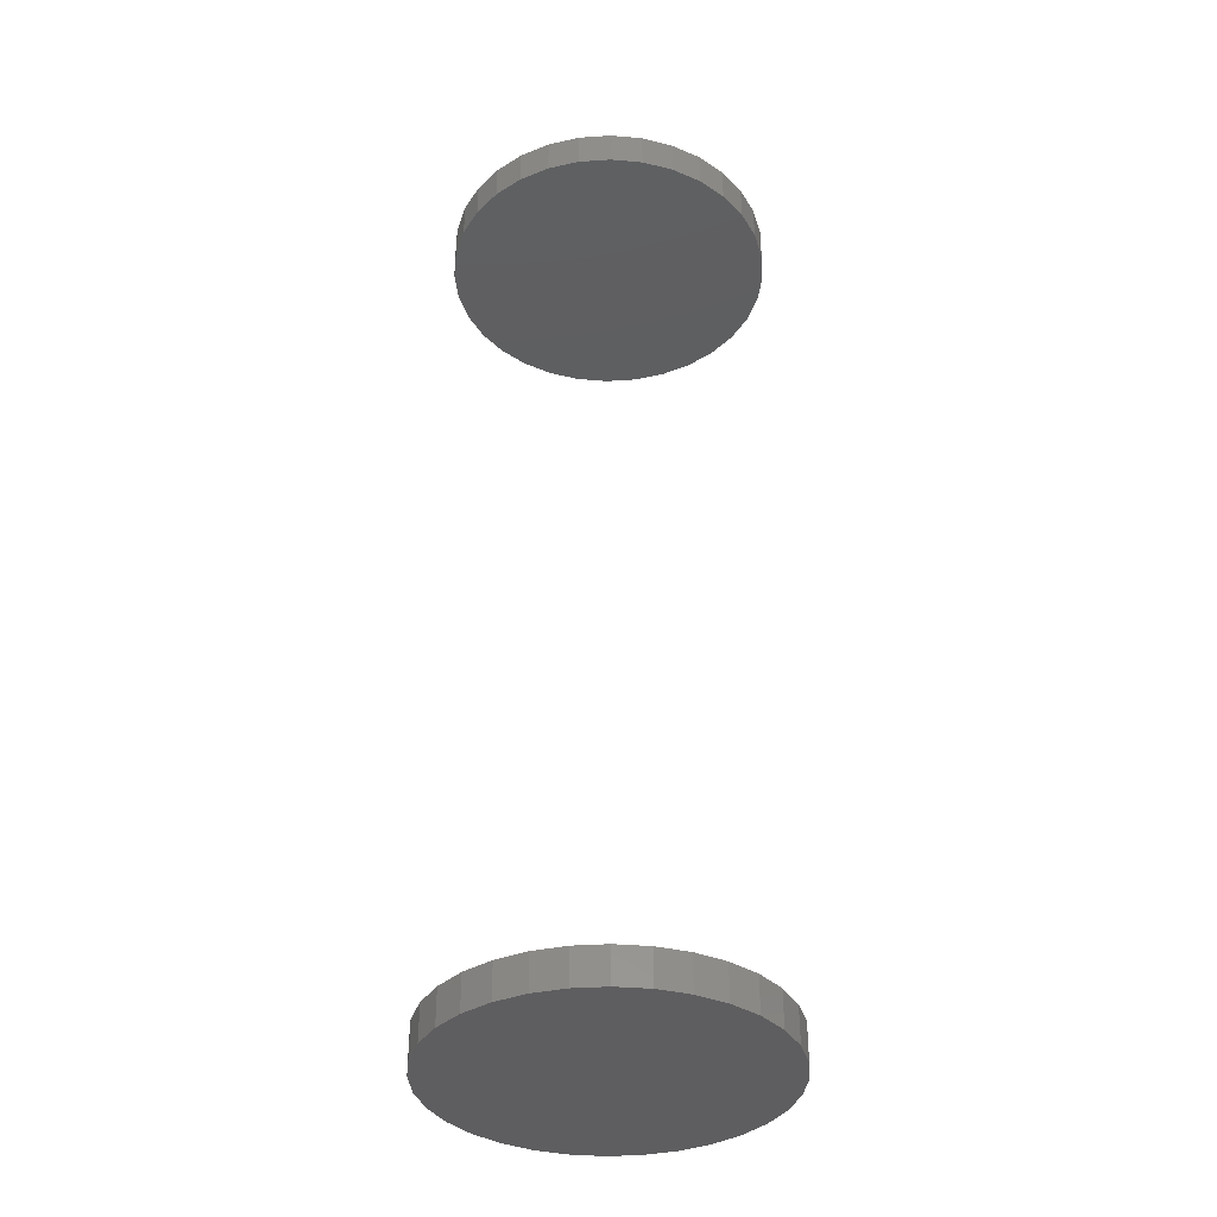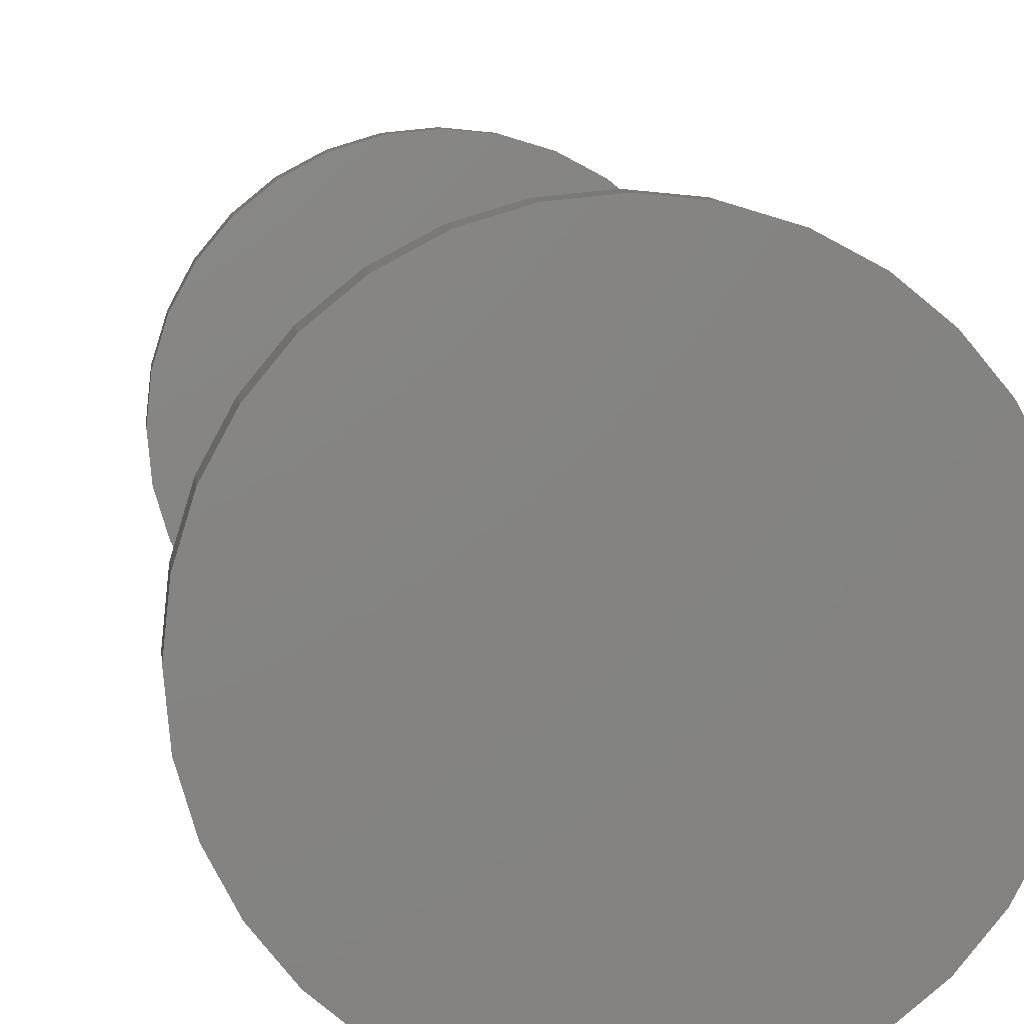
<metadata>
{"format":"stl","ext":"stl","renderer":"f3d","projection":"perspective","resolution":1024,"background":"white","views":[{"elev":-36.4,"azim":-12.0,"up":"+Z"},{"elev":6.3,"azim":-5.0,"up":"+Y"}]}
</metadata>
<code>
# stl→obj: 128 verts, 248 faces
v 0.4781 -0.4012 0.3906
v 0.4781 -0.4012 0.4062
v 0.4795 -0.3873 0.3906
v 0.4795 -0.3873 0.4062
v 0.4836 -0.3739 0.3906
v 0.4836 -0.3739 0.4062
v 0.4902 -0.3615 0.3906
v 0.4902 -0.3615 0.4062
v 0.4991 -0.3506 0.3906
v 0.4991 -0.3506 0.4062
v 0.5099 -0.3417 0.3906
v 0.5099 -0.3417 0.4062
v 0.5223 -0.3351 0.3906
v 0.5223 -0.3351 0.4062
v 0.5357 -0.3311 0.3906
v 0.5357 -0.3311 0.4062
v 0.5497 -0.3297 0.3906
v 0.5497 -0.3297 0.4062
v 0.5636 -0.3311 0.3906
v 0.5636 -0.3311 0.4062
v 0.5771 -0.3351 0.3906
v 0.5771 -0.3351 0.4062
v 0.5894 -0.3417 0.3906
v 0.5894 -0.3417 0.4062
v 0.6003 -0.3506 0.3906
v 0.6003 -0.3506 0.4062
v 0.6092 -0.3615 0.3906
v 0.6092 -0.3615 0.4062
v 0.6158 -0.3739 0.3906
v 0.6158 -0.3739 0.4062
v 0.6198 -0.3873 0.3906
v 0.6198 -0.3873 0.4062
v 0.6212 -0.4012 0.3906
v 0.6212 -0.4012 0.4062
v 0.4781 -0.4012 -0.007812
v 0.4781 -0.4012 0.007812
v 0.4795 -0.3873 -0.007812
v 0.4795 -0.3873 0.007812
v 0.4836 -0.3739 -0.007812
v 0.4836 -0.3739 0.007812
v 0.4902 -0.3615 -0.007812
v 0.4902 -0.3615 0.007812
v 0.4991 -0.3506 -0.007812
v 0.4991 -0.3506 0.007812
v 0.5099 -0.3417 -0.007812
v 0.5099 -0.3417 0.007812
v 0.5223 -0.3351 -0.007812
v 0.5223 -0.3351 0.007812
v 0.5357 -0.3311 -0.007812
v 0.5357 -0.3311 0.007812
v 0.5497 -0.3297 -0.007812
v 0.5497 -0.3297 0.007812
v 0.5636 -0.3311 -0.007812
v 0.5636 -0.3311 0.007812
v 0.5771 -0.3351 -0.007812
v 0.5771 -0.3351 0.007812
v 0.5894 -0.3417 -0.007812
v 0.5894 -0.3417 0.007812
v 0.6003 -0.3506 -0.007812
v 0.6003 -0.3506 0.007812
v 0.6092 -0.3615 -0.007812
v 0.6092 -0.3615 0.007812
v 0.6158 -0.3739 -0.007812
v 0.6158 -0.3739 0.007812
v 0.6198 -0.3873 -0.007812
v 0.6198 -0.3873 0.007812
v 0.6212 -0.4012 -0.007812
v 0.6212 -0.4012 0.007812
v 0.6198 -0.4152 0.3906
v 0.6198 -0.4152 0.4062
v 0.6158 -0.4286 0.3906
v 0.6158 -0.4286 0.4062
v 0.6092 -0.441 0.3906
v 0.6092 -0.441 0.4062
v 0.6003 -0.4518 0.3906
v 0.6003 -0.4518 0.4062
v 0.5894 -0.4607 0.3906
v 0.5894 -0.4607 0.4062
v 0.5771 -0.4673 0.3906
v 0.5771 -0.4673 0.4062
v 0.5636 -0.4714 0.3906
v 0.5636 -0.4714 0.4062
v 0.5497 -0.4728 0.3906
v 0.5497 -0.4728 0.4062
v 0.5357 -0.4714 0.3906
v 0.5357 -0.4714 0.4062
v 0.5223 -0.4673 0.3906
v 0.5223 -0.4673 0.4062
v 0.5099 -0.4607 0.3906
v 0.5099 -0.4607 0.4062
v 0.4991 -0.4518 0.3906
v 0.4991 -0.4518 0.4062
v 0.4902 -0.441 0.3906
v 0.4902 -0.441 0.4062
v 0.4836 -0.4286 0.3906
v 0.4836 -0.4286 0.4062
v 0.4795 -0.4152 0.3906
v 0.4795 -0.4152 0.4062
v 0.6198 -0.4152 -0.007812
v 0.6198 -0.4152 0.007812
v 0.6158 -0.4286 -0.007812
v 0.6158 -0.4286 0.007812
v 0.6092 -0.441 -0.007812
v 0.6092 -0.441 0.007812
v 0.6003 -0.4518 -0.007812
v 0.6003 -0.4518 0.007812
v 0.5894 -0.4607 -0.007812
v 0.5894 -0.4607 0.007812
v 0.5771 -0.4673 -0.007812
v 0.5771 -0.4673 0.007812
v 0.5636 -0.4714 -0.007812
v 0.5636 -0.4714 0.007812
v 0.5497 -0.4728 -0.007812
v 0.5497 -0.4728 0.007812
v 0.5357 -0.4714 -0.007812
v 0.5357 -0.4714 0.007812
v 0.5223 -0.4673 -0.007812
v 0.5223 -0.4673 0.007812
v 0.5099 -0.4607 -0.007812
v 0.5099 -0.4607 0.007812
v 0.4991 -0.4518 -0.007812
v 0.4991 -0.4518 0.007812
v 0.4902 -0.441 -0.007812
v 0.4902 -0.441 0.007812
v 0.4836 -0.4286 -0.007812
v 0.4836 -0.4286 0.007812
v 0.4795 -0.4152 -0.007812
v 0.4795 -0.4152 0.007812
f 1 2 3
f 3 2 4
f 3 4 5
f 5 4 6
f 5 6 7
f 7 6 8
f 7 8 9
f 9 8 10
f 9 10 11
f 11 10 12
f 11 12 13
f 13 12 14
f 13 14 15
f 15 14 16
f 15 16 17
f 17 16 18
f 17 18 19
f 19 18 20
f 19 20 21
f 21 20 22
f 21 22 23
f 23 22 24
f 23 24 25
f 25 24 26
f 25 26 27
f 27 26 28
f 27 28 29
f 29 28 30
f 29 30 31
f 31 30 32
f 31 32 33
f 33 32 34
f 35 36 37
f 37 36 38
f 37 38 39
f 39 38 40
f 39 40 41
f 41 40 42
f 41 42 43
f 43 42 44
f 43 44 45
f 45 44 46
f 45 46 47
f 47 46 48
f 47 48 49
f 49 48 50
f 49 50 51
f 51 50 52
f 51 52 53
f 53 52 54
f 53 54 55
f 55 54 56
f 55 56 57
f 57 56 58
f 57 58 59
f 59 58 60
f 59 60 61
f 61 60 62
f 61 62 63
f 63 62 64
f 63 64 65
f 65 64 66
f 65 66 67
f 67 66 68
f 33 34 69
f 69 34 70
f 69 70 71
f 71 70 72
f 71 72 73
f 73 72 74
f 73 74 75
f 75 74 76
f 75 76 77
f 77 76 78
f 77 78 79
f 79 78 80
f 79 80 81
f 81 80 82
f 81 82 83
f 83 82 84
f 83 84 85
f 85 84 86
f 85 86 87
f 87 86 88
f 87 88 89
f 89 88 90
f 89 90 91
f 91 90 92
f 91 92 93
f 93 92 94
f 93 94 95
f 95 94 96
f 95 96 97
f 97 96 98
f 97 98 1
f 1 98 2
f 67 68 99
f 99 68 100
f 99 100 101
f 101 100 102
f 101 102 103
f 103 102 104
f 103 104 105
f 105 104 106
f 105 106 107
f 107 106 108
f 107 108 109
f 109 108 110
f 109 110 111
f 111 110 112
f 111 112 113
f 113 112 114
f 113 114 115
f 115 114 116
f 115 116 117
f 117 116 118
f 117 118 119
f 119 118 120
f 119 120 121
f 121 120 122
f 121 122 123
f 123 122 124
f 123 124 125
f 125 124 126
f 125 126 127
f 127 126 128
f 127 128 35
f 35 128 36
f 50 54 52
f 54 50 48
f 54 48 56
f 56 48 46
f 56 46 58
f 58 46 44
f 58 44 60
f 60 44 42
f 60 42 62
f 104 122 106
f 106 122 120
f 106 120 108
f 108 120 118
f 108 118 110
f 110 118 116
f 110 116 112
f 112 116 114
f 62 42 64
f 64 42 40
f 64 40 66
f 66 40 38
f 66 38 68
f 68 38 36
f 68 36 100
f 100 36 128
f 100 128 102
f 102 128 126
f 102 126 104
f 104 126 124
f 104 124 122
f 17 19 15
f 13 15 19
f 21 13 19
f 11 13 21
f 23 11 21
f 9 11 23
f 25 9 23
f 7 9 25
f 27 7 25
f 75 91 73
f 89 91 75
f 77 89 75
f 87 89 77
f 79 87 77
f 85 87 79
f 81 85 79
f 83 85 81
f 91 93 73
f 73 93 95
f 73 95 71
f 71 95 97
f 71 97 69
f 69 97 1
f 69 1 33
f 33 1 3
f 33 3 31
f 31 3 5
f 31 5 29
f 29 5 7
f 29 7 27
f 51 53 49
f 47 49 53
f 55 47 53
f 45 47 55
f 57 45 55
f 43 45 57
f 59 43 57
f 41 43 59
f 61 41 59
f 105 121 103
f 119 121 105
f 107 119 105
f 117 119 107
f 109 117 107
f 115 117 109
f 111 115 109
f 113 115 111
f 121 123 103
f 103 123 125
f 103 125 101
f 101 125 127
f 101 127 99
f 99 127 35
f 99 35 67
f 67 35 37
f 67 37 65
f 65 37 39
f 65 39 63
f 63 39 41
f 63 41 61
f 16 20 18
f 20 16 14
f 20 14 22
f 22 14 12
f 22 12 24
f 24 12 10
f 24 10 26
f 26 10 8
f 26 8 28
f 74 92 76
f 76 92 90
f 76 90 78
f 78 90 88
f 78 88 80
f 80 88 86
f 80 86 82
f 82 86 84
f 28 8 30
f 30 8 6
f 30 6 32
f 32 6 4
f 32 4 34
f 34 4 2
f 34 2 70
f 70 2 98
f 70 98 72
f 72 98 96
f 72 96 74
f 74 96 94
f 74 94 92

</code>
